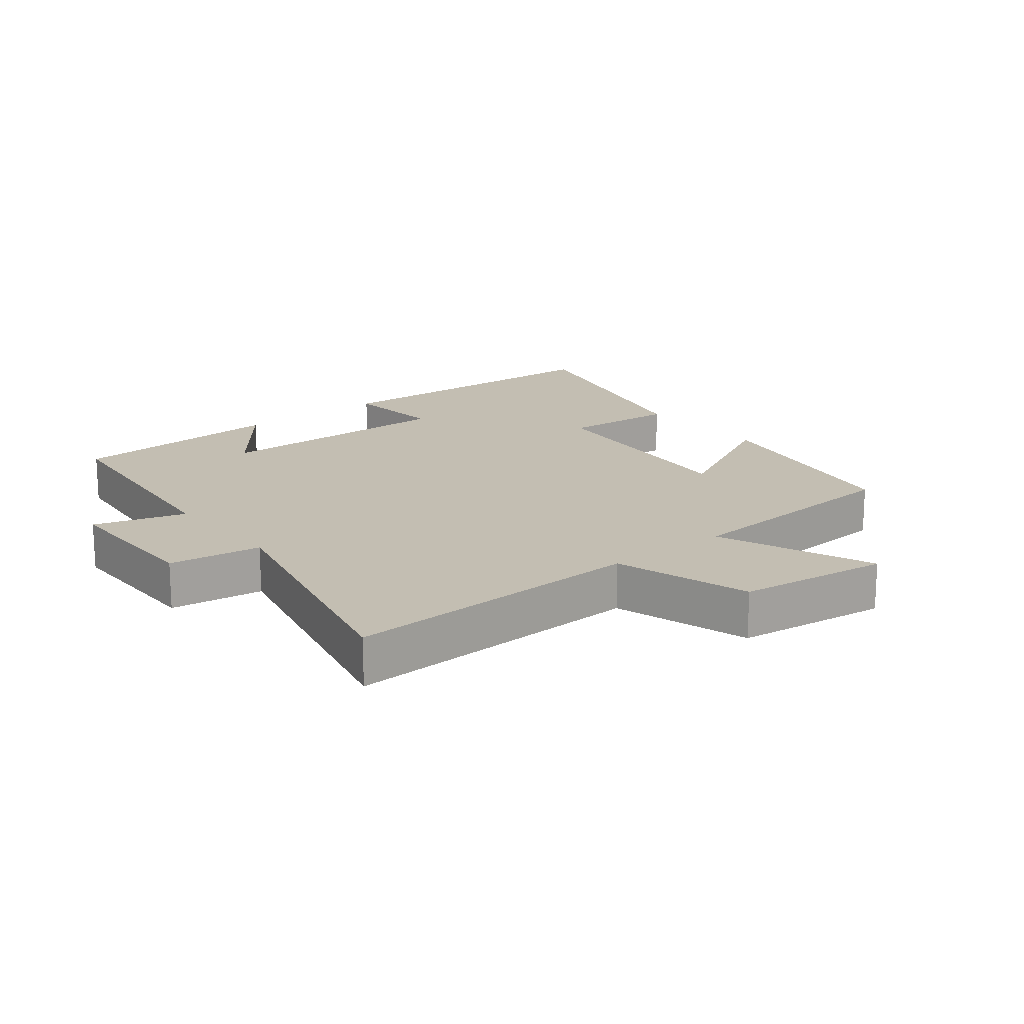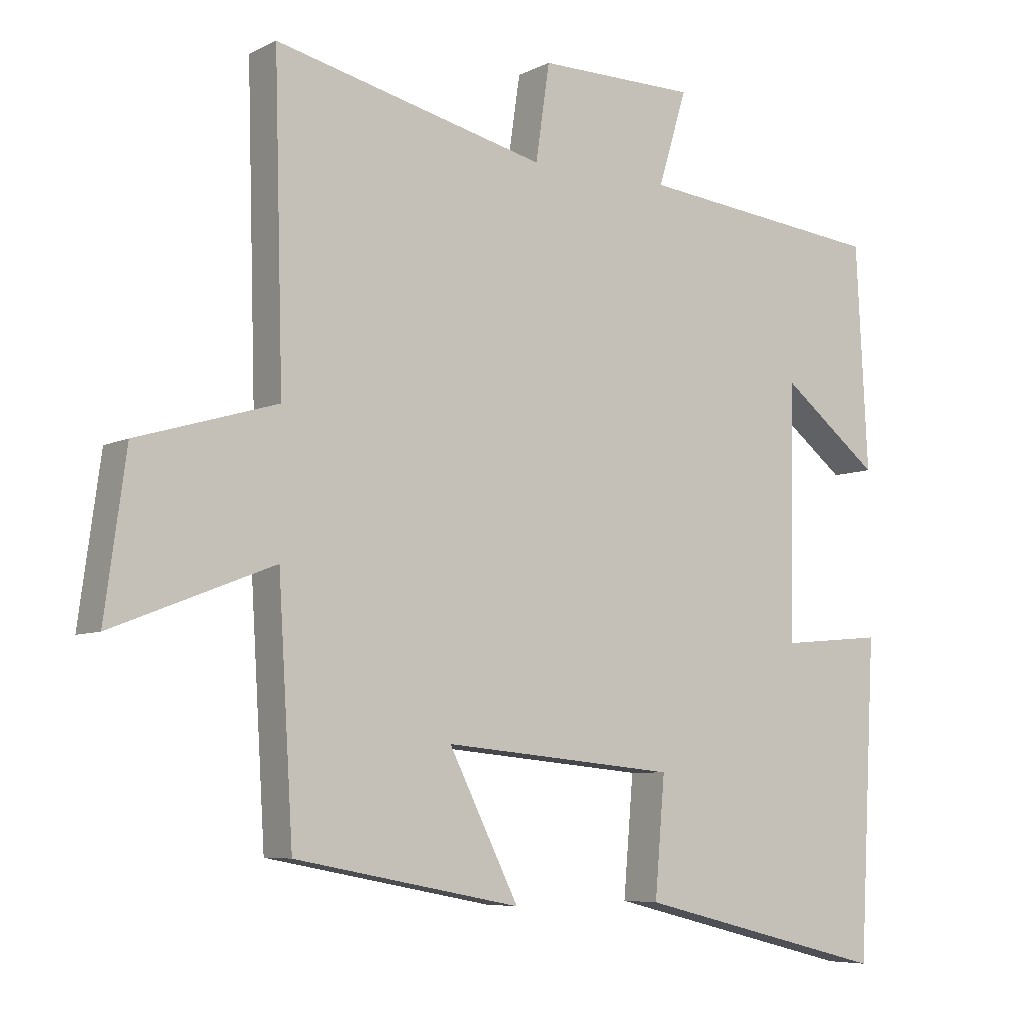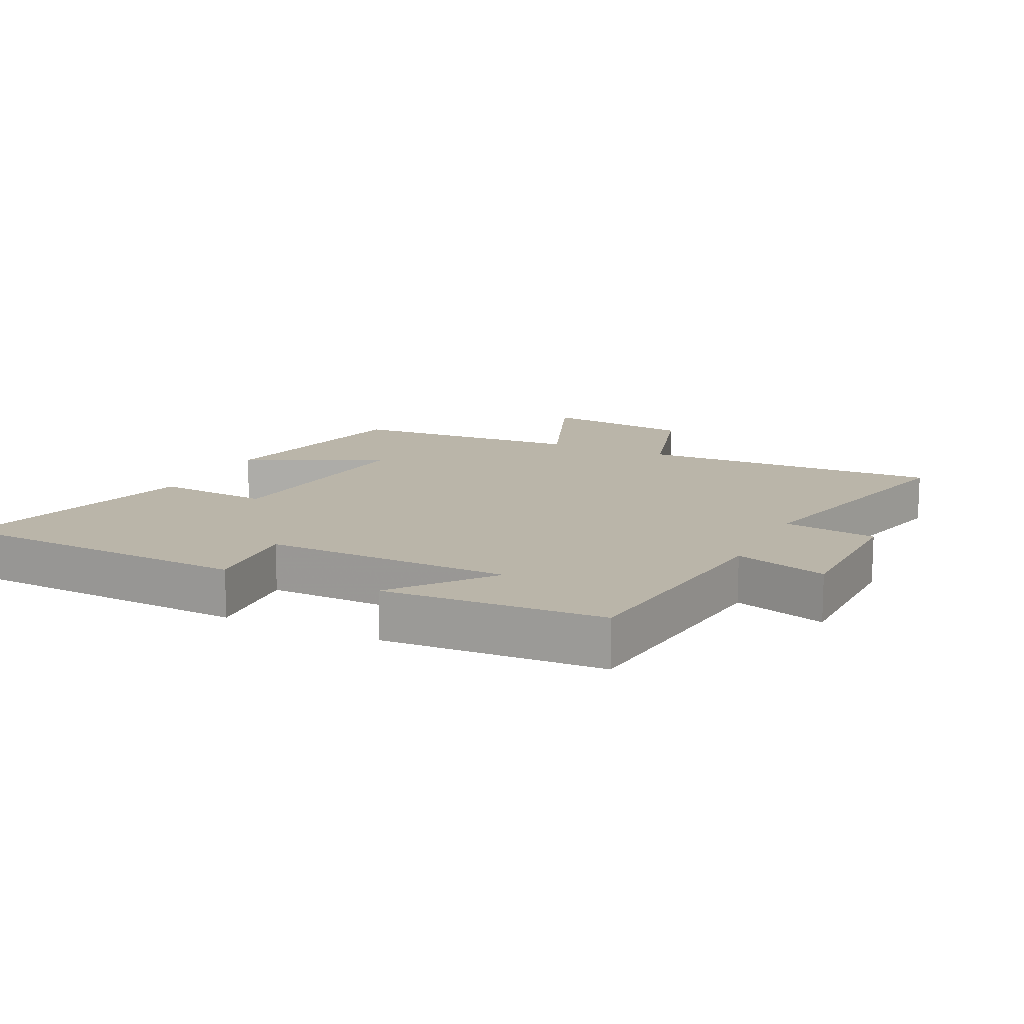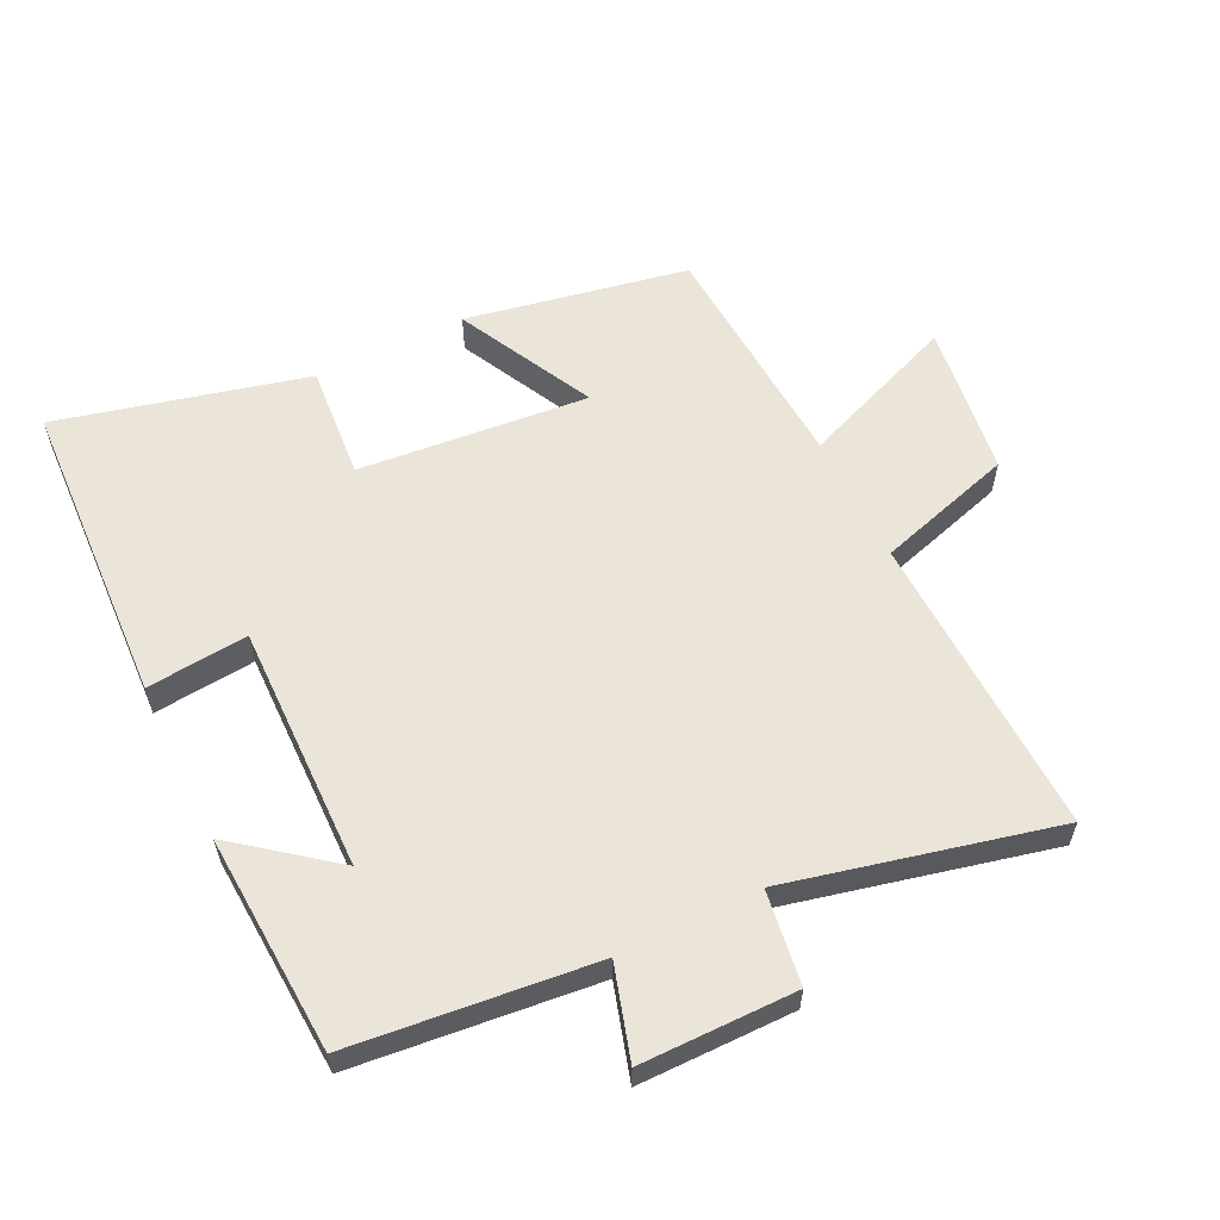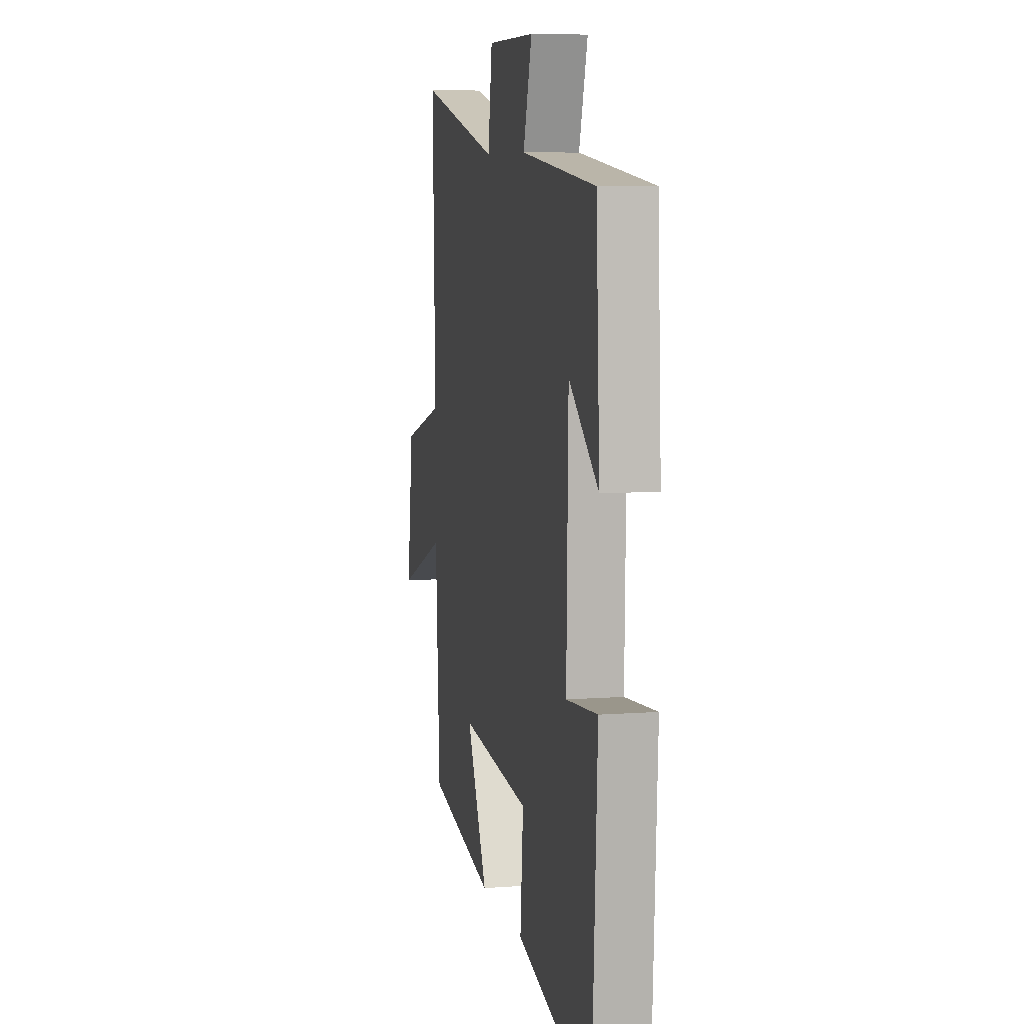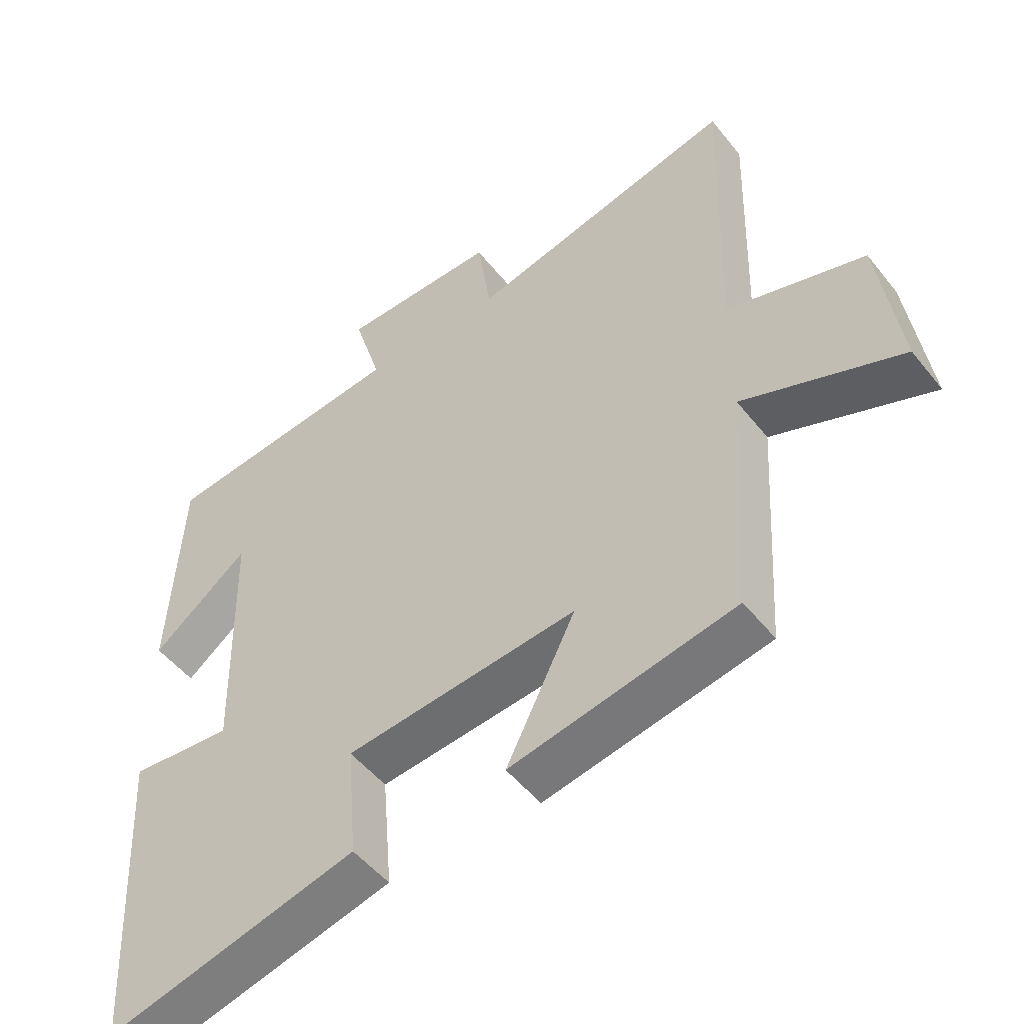
<metadata>
{"format":"obj","ext":"obj","renderer":"f3d","projection":"perspective","resolution":1024,"background":"white","views":[{"elev":17.5,"azim":50.9,"up":"+Y"},{"elev":-6.6,"azim":144.8,"up":"+Z"},{"elev":13.5,"azim":-64.1,"up":"+Y"},{"elev":59.0,"azim":-26.3,"up":"+Y"},{"elev":7.4,"azim":-102.1,"up":"+Z"},{"elev":-50.5,"azim":37.0,"up":"+Z"}]}
</metadata>
<code>
v 0.513 0.07 0.598
v 0.5 0.07 0.132
v 0.71 0.07 0.07
v 0.742 0.07 -0.164
v 0.5 0.07 -0.07
v 0.478 0.07 -0.434
v 0.138 0.07 -0.5
v 0.243 0.07 -0.29
v -0.109 0.07 -0.324
v -0.094 0.07 -0.5
v -0.475 0.07 -0.596
v -0.5 0.07 -0.124
v -0.345 0.07 -0.138
v -0.353 0.07 0.24
v -0.5 0.07 0.124
v -0.482 0.07 0.459
v -0.111 0.07 0.5
v -0.154 0.07 0.641
v 0.084 0.07 0.643
v 0.105 0.07 0.5
v 0.513 0 0.598
v 0.5 0 0.132
v 0.71 0 0.07
v 0.742 0 -0.164
v 0.5 0 -0.07
v 0.478 0 -0.434
v 0.138 0 -0.5
v 0.243 0 -0.29
v -0.109 0 -0.324
v -0.094 0 -0.5
v -0.475 0 -0.596
v -0.5 0 -0.124
v -0.345 0 -0.138
v -0.353 0 0.24
v -0.5 0 0.124
v -0.482 0 0.459
v -0.111 0 0.5
v -0.154 0 0.641
v 0.084 0 0.643
v 0.105 0 0.5
f 17 18 19 20
f 16 17 20
f 14 15 16
f 14 16 20
f 13 14 20 1
f 9 10 11 12
f 8 9 12 13
f 5 6 7 8
f 5 8 13
f 2 3 4 5
f 2 5 13
f 1 2 13
f 40 39 38 37
f 40 37 36
f 36 35 34
f 40 36 34
f 21 40 34 33
f 32 31 30 29
f 33 32 29 28
f 28 27 26 25
f 33 28 25
f 25 24 23 22
f 33 25 22
f 33 22 21
f 1 21 22 2
f 2 22 23 3
f 3 23 24 4
f 4 24 25 5
f 5 25 26 6
f 6 26 27 7
f 7 27 28 8
f 8 28 29 9
f 9 29 30 10
f 10 30 31 11
f 11 31 32 12
f 12 32 33 13
f 13 33 34 14
f 14 34 35 15
f 15 35 36 16
f 16 36 37 17
f 17 37 38 18
f 18 38 39 19
f 19 39 40 20
f 20 40 21 1

</code>
